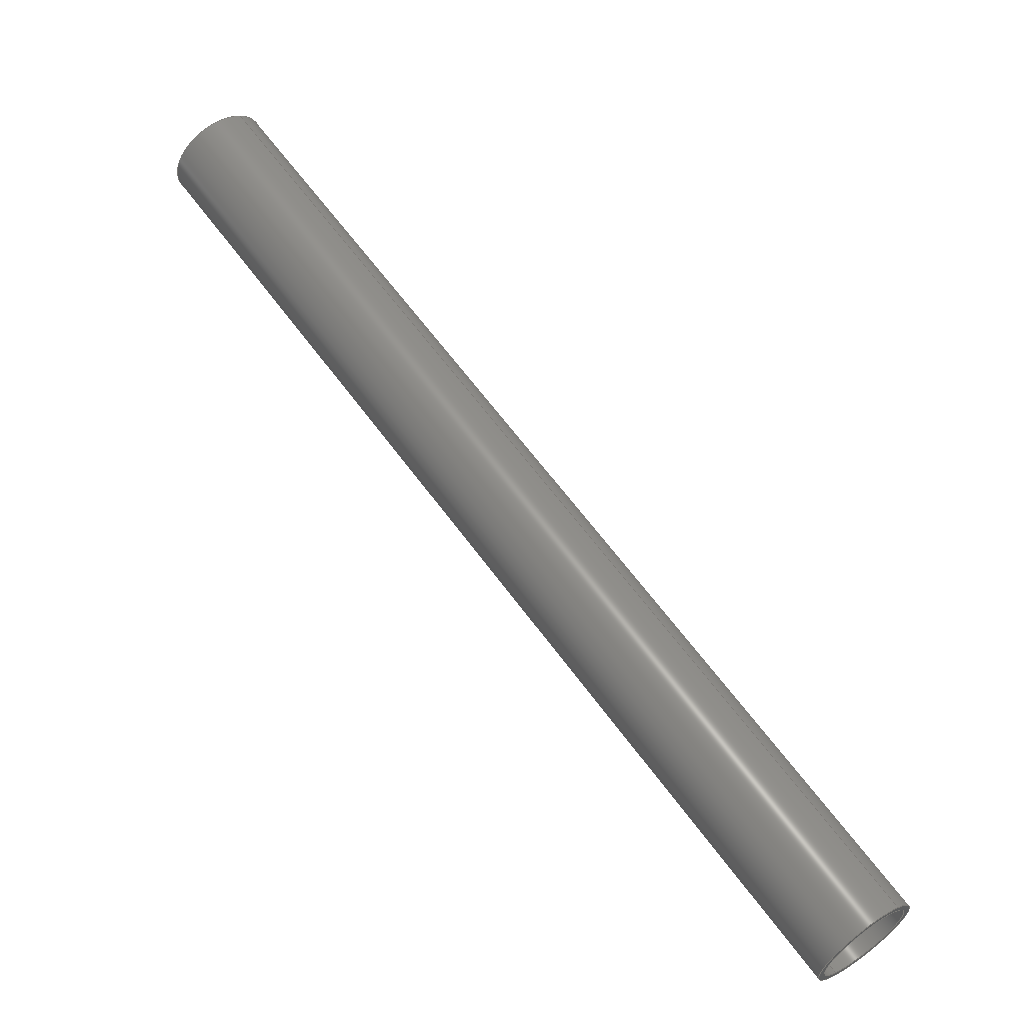
<metadata>
{"format":"iges","ext":"igs","renderer":"f3d","projection":"perspective","resolution":1024,"background":"white","views":[{"elev":8.8,"azim":40.4,"up":"+Z"}]}
</metadata>
<code>
 PTC IGES file: yxzhc-tangan-d40_5_1_cpy_1igs
1H,,1H;,20HYXZHC-TANGAN-D40_5_1,30Hyxzhc-tangan-d40_5_1_cpy_1igs,
49HPro/ENGINEER by Parametric Technology Corporation,7H2008070,32,38,7,
38,15,20HYXZHC-TANGAN-D40_5_1,1,2,2HMM,32768,0.5,15H2.014e+07,
0.04193,419.3,8Hpizibing,7HUnknown,10,0,15H2.014e+07;
     314       1       1       1       0       0       0       001000200
     314       0       4       1       0                   COLOR       1
     314       2       1       1       0       0       0       001000200
     314       0       1       1       0                   COLOR       2
     314       3       1       1       0       0       0       001000200
     314       0       1       1       0                   COLOR       3
     314       4       1       1       0       0       0       001000200
     314       0       1       1       0                   COLOR       4
     314       5       1       1       0       0       0       001000200
     314       0       8       1       0                   COLOR       5
     314       6       1       1       0       0       0       001000200
     314       0       8       1       0                   COLOR       6
     314       7       1       1       0       0       0       001000200
     314       0       5       1       0                   COLOR       7
     314       8       1       1       0       0       0       001000200
     314       0       8       1       0                   COLOR       8
     124       9       1       1       0       0       0       001000000
     124       0       0       3       0                   XFORM       1
     100      12       1       1       0       0      17       001010000
     100       0       0       1       0                     ARC       1
     124      13       1       1       0       0       0       001000000
     124       0       0       3       0                   XFORM       2
     100      16       1       1       0       0      21       001010000
     100       0       0       1       0                     ARC       2
     124      17       1       1       0       0       0       001000000
     124       0       0       3       0                   XFORM       3
     100      20       1       1       0       0      25       001010000
     100       0       0       1       0                     ARC       3
     124      21       1       1       0       0       0       001000000
     124       0       0       3       0                   XFORM       4
     100      24       1       1       0       0      29       001010000
     100       0       0       1       0                     ARC       4
     110      25       1       1       0       0       0       001010000
     110       0       0       2       0                    LINE       1
     110      27       1       1       0       0       0       001010000
     110       0       0       2       0                    LINE       2
     124      29       1       1       0       0       0       001000000
     124       0       0       3       0                   XFORM       5
     100      32       1       1       0       0      37       001010000
     100       0       0       1       0                     ARC       5
     124      33       1       1       0       0       0       001000000
     124       0       0       3       0                   XFORM       6
     100      36       1       1       0       0      41       001010000
     100       0       0       1       0                     ARC       6
     124      37       1       1       0       0       0       001000000
     124       0       0       3       0                   XFORM       7
     100      40       1       1       0       0      45       001010000
     100       0       0       1       0                     ARC       7
     124      41       1       1       0       0       0       001000000
     124       0       0       3       0                   XFORM       8
     100      44       1       1       0       0      49       001010000
     100       0       0       1       0                     ARC       8
     110      45       1       1       0       0       0       001010000
     110       0       0       2       0                    LINE       3
     110      47       1       1       0       0       0       001010000
     110       0       0       2       0                    LINE       4
     128      49       1       1       0       0       0       001010000
     128       0       0       8       0                  SPLSRF       1
     124      57       1       1       0       0       0       001000000
     124       0       0       3       0                   XFORM       9
     100      60       1       1       0       0      59       001010000
     100       0       0       1       0                     ARC       9
     124      61       1       1       0       0       0       001000000
     124       0       0       3       0                   XFORM      10
     100      64       1       1       0       0      63       001010000
     100       0       0       1       0                     ARC      10
     102      65       1       1       0       0       0       001010000
     102       0       0       1       0                  CCURVE       1
     126      66       1       1       0       0       0       001010500
     126       0       0      18       0                B_SPLINE       1
     126      84       1       1       0       0       0       001010500
     126       0       0      18       0                B_SPLINE       2
     102     102       1       1       0       0       0       001010500
     102       0       0       1       0                  CCURVE       2
     142     103       1       1       0       0       0       001010500
     142       0       0       1       0                  UV_BND       1
     102     104       1       1       0       0       0       001010000
     102       0       0       1       0                  CCURVE       3
     126     105       1       1       0       0       0       001010500
     126       0       0      17       0                B_SPLINE       3
     126     122       1       1       0       0       0       001010500
     126       0       0      17       0                B_SPLINE       4
     102     139       1       1       0       0       0       001010500
     102       0       0       1       0                  CCURVE       4
     142     140       1       1       0       0       0       001010500
     142       0       0       1       0                  UV_BND       2
     144     141       1       1       0       0       0       000000000
     144       0       0       1       0                 TRM_SRF       1
     110     142       1       1       0       0       0       001010000
     110       0       0       2       0                    LINE       5
     110     144       1       1       0       0       0       001010000
     110       0       0       2       0                    LINE       6
     120     146       1       1       0       0       0       001010000
     120       0       0       1       0                    SREV       1
     110     147       1       1       0       0       0       001010000
     110       0       0       2       0                    LINE       7
     102     149       1       1       0       0       0       001010000
     102       0       0       1       0                  CCURVE       5
     110     150       1       1       0       0       0       001010500
     110       0       0       2       0                    LINE       8
     110     152       1       1       0       0       0       001010500
     110       0       0       2       0                    LINE       9
     110     154       1       1       0       0       0       001010500
     110       0       0       1       0                    LINE      10
     110     155       1       1       0       0       0       001010500
     110       0       0       2       0                    LINE      11
     102     157       1       1       0       0       0       001010500
     102       0       0       1       0                  CCURVE       6
     142     158       1       1       0       0       0       001010500
     142       0       0       1       0                  UV_BND       3
     144     159       1       1       0       0       0       000000000
     144       0       0       1       0                 TRM_SRF       2
     110     160       1       1       0       0       0       001010000
     110       0       0       2       0                    LINE      12
     110     162       1       1       0       0       0       001010000
     110       0       0       2       0                    LINE      13
     120     164       1       1       0       0       0       001010000
     120       0       0       1       0                    SREV       2
     110     165       1       1       0       0       0       001010000
     110       0       0       2       0                    LINE      14
     102     167       1       1       0       0       0       001010000
     102       0       0       1       0                  CCURVE       7
     110     168       1       1       0       0       0       001010500
     110       0       0       2       0                    LINE      15
     110     170       1       1       0       0       0       001010500
     110       0       0       2       0                    LINE      16
     110     172       1       1       0       0       0       001010500
     110       0       0       1       0                    LINE      17
     110     173       1       1       0       0       0       001010500
     110       0       0       2       0                    LINE      18
     102     175       1       1       0       0       0       001010500
     102       0       0       1       0                  CCURVE       8
     142     176       1       1       0       0       0       001010500
     142       0       0       1       0                  UV_BND       4
     144     177       1       1       0       0       0       000000000
     144       0       0       1       0                 TRM_SRF       3
     128     178       1       1       0       0       0       001010000
     128       0       0       8       0                  SPLSRF       2
     102     186       1       1       0       0       0       001010000
     102       0       0       1       0                  CCURVE       9
     126     187       1       1       0       0       0       001010500
     126       0       0      17       0                B_SPLINE       5
     126     204       1       1       0       0       0       001010500
     126       0       0      17       0                B_SPLINE       6
     102     221       1       1       0       0       0       001010500
     102       0       0       1       0                  CCURVE      10
     142     222       1       1       0       0       0       001010500
     142       0       0       1       0                  UV_BND       5
     102     223       1       1       0       0       0       001010000
     102       0       0       1       0                  CCURVE      11
     126     224       1       1       0       0       0       001010500
     126       0       0      17       0                B_SPLINE       7
     126     241       1       1       0       0       0       001010500
     126       0       0      17       0                B_SPLINE       8
     102     258       1       1       0       0       0       001010500
     102       0       0       1       0                  CCURVE      12
     142     259       1       1       0       0       0       001010500
     142       0       0       1       0                  UV_BND       6
     144     260       1       1       0       0       0       000000000
     144       0       0       1       0                 TRM_SRF       4
     110     261       1       1       0       0       0       001010000
     110       0       0       2       0                    LINE      19
     110     263       1       1       0       0       0       001010000
     110       0       0       2       0                    LINE      20
     120     265       1       1       0       0       0       001010000
     120       0       0       1       0                    SREV       3
     110     266       1       1       0       0       0       001010000
     110       0       0       2       0                    LINE      21
     124     268       1       1       0       0       0       001000000
     124       0       0       3       0                   XFORM      11
     100     271       1       1       0       0     169       001010000
     100       0       0       1       0                     ARC      11
     102     272       1       1       0       0       0       001010000
     102       0       0       1       0                  CCURVE      13
     110     273       1       1       0       0       0       001010500
     110       0       0       1       0                    LINE      22
     110     274       1       1       0       0       0       001010500
     110       0       0       2       0                    LINE      23
     110     276       1       1       0       0       0       001010500
     110       0       0       2       0                    LINE      24
     110     278       1       1       0       0       0       001010500
     110       0       0       2       0                    LINE      25
     102     280       1       1       0       0       0       001010500
     102       0       0       1       0                  CCURVE      14
     142     281       1       1       0       0       0       001010500
     142       0       0       1       0                  UV_BND       7
     144     282       1       1       0       0       0       000000000
     144       0       0       1       0                 TRM_SRF       5
     110     283       1       1       0       0       0       001010000
     110       0       0       2       0                    LINE      26
     110     285       1       1       0       0       0       001010000
     110       0       0       2       0                    LINE      27
     120     287       1       1       0       0       0       001010000
     120       0       0       1       0                    SREV       4
     110     288       1       1       0       0       0       001010000
     110       0       0       2       0                    LINE      28
     124     290       1       1       0       0       0       001000000
     124       0       0       3       0                   XFORM      12
     100     293       1       1       0       0     197       001010000
     100       0       0       1       0                     ARC      12
     102     294       1       1       0       0       0       001010000
     102       0       0       1       0                  CCURVE      15
     110     295       1       1       0       0       0       001010500
     110       0       0       1       0                    LINE      29
     110     296       1       1       0       0       0       001010500
     110       0       0       2       0                    LINE      30
     110     298       1       1       0       0       0       001010500
     110       0       0       2       0                    LINE      31
     110     300       1       1       0       0       0       001010500
     110       0       0       2       0                    LINE      32
     102     302       1       1       0       0       0       001010500
     102       0       0       1       0                  CCURVE      16
     142     303       1       1       0       0       0       001010500
     142       0       0       1       0                  UV_BND       8
     144     304       1       1       0       0       0       000000000
     144       0       0       1       0                 TRM_SRF       6
314,1.1D0,1.2D0,1D2;                                                   1
314,1.1D1,1.1D1,1.1D1;                                                 3
314,3.92D1,1.2D0,1.2D0;                                                5
314,4.1D1,0D0,2.2D1;                                                   7
314,8.784D1,9.49D1,1D2;                                                9
314,9.6D1,9.6D1,9.6D1;                                                11
314,9.8D1,6.27D1,0D0;                                                 13
314,1D2,1D2,9.49D1;                                                   15
124,6.442D-1,0D0,-7.648D-1,1.046D3,        17
0D0,1D0,0D0,7.94D2,7.648D-1,0D0,6.442D-1,           17
8.572D2;                                                     17
100,0D0,0D0,0D0,2D1,0D0,-2D1,0D0;                                     19
124,-6.442D-1,0D0,-7.648D-1,1.046D3,       21
0D0,-1D0,0D0,7.94D2,-7.648D-1,0D0,6.442D-1,         21
8.572D2;                                                     21
100,0D0,0D0,0D0,2D1,0D0,-2D1,0D0;                                     23
124,-6.442D-1,0D0,-7.648D-1,1.046D3,       25
0D0,-1D0,0D0,7.94D2,-7.648D-1,0D0,6.442D-1,         25
8.572D2;                                                     25
100,0D0,0D0,0D0,1.75D1,0D0,-1.75D1,0D0;                               27
124,6.442D-1,0D0,-7.648D-1,1.046D3,        29
0D0,1D0,0D0,7.94D2,7.648D-1,0D0,6.442D-1,           29
8.572D2;                                                     29
100,0D0,0D0,0D0,1.75D1,0D0,-1.75D1,0D0;                               31
110,1.351D3,7.94D2,5.742D2,1.033D3,        33
7.94D2,8.419D2;                                              33
110,1.377D3,7.94D2,6.048D2,1.059D3,        35
7.94D2,8.725D2;                                              35
124,-6.442D-1,0D0,7.648D-1,1.364D3,        37
0D0,1D0,0D0,7.94D2,-7.648D-1,0D0,-6.442D-1,         37
5.895D2;                                                     37
100,0D0,0D0,0D0,2D1,0D0,-2D1,0D0;                                     39
124,6.442D-1,0D0,7.648D-1,1.364D3,         41
0D0,-1D0,0D0,7.94D2,7.648D-1,0D0,-6.442D-1,         41
5.895D2;                                                     41
100,0D0,0D0,0D0,2D1,0D0,-2D1,0D0;                                     43
124,-6.442D-1,0D0,-7.648D-1,1.364D3,       45
0D0,-1D0,0D0,7.94D2,-7.648D-1,0D0,6.442D-1,         45
5.895D2;                                                     45
100,0D0,0D0,0D0,1.75D1,0D0,-1.75D1,0D0;                               47
124,6.442D-1,0D0,-7.648D-1,1.364D3,        49
0D0,1D0,0D0,7.94D2,7.648D-1,0D0,6.442D-1,           49
5.895D2;                                                     49
100,0D0,0D0,0D0,1.75D1,0D0,-1.75D1,0D0;                               51
110,1.353D3,7.94D2,5.762D2,1.035D3,        53
7.94D2,8.438D2;                                              53
110,1.375D3,7.94D2,6.029D2,1.057D3,        55
7.94D2,8.706D2;                                              55
128,1,1,1,1,0,0,1,0,0,-2.08D1,-2.08D1,2.08D1,2.08D1,                  57
-2.08D1,-2.08D1,2.08D1,                 57
2.08D1,1D0,1D0,1D0,1D0,1.033D3,                    57
8.148D2,8.413D2,1.059D3,                   57
8.148D2,8.731D2,1.033D3,                   57
7.732D2,8.413D2,1.059D3,                   57
7.732D2,8.731D2,-2.08D1,2.08D1,                     57
-2.08D1,2.08D1;                                   57
124,-6.442D-1,0D0,7.648D-1,1.046D3,        59
0D0,1D0,0D0,7.94D2,-7.648D-1,0D0,-6.442D-1,         59
8.572D2;                                                     59
100,0D0,0D0,0D0,2D1,0D0,-2D1,0D0;                                     61
124,6.442D-1,0D0,7.648D-1,1.046D3,         63
0D0,-1D0,0D0,7.94D2,7.648D-1,0D0,-6.442D-1,         63
8.572D2;                                                     63
100,0D0,0D0,0D0,2D1,0D0,-2D1,0D0;                                     65
102,2,61,65;                                                          67
126,16,3,0,0,1,0,0D0,0D0,0D0,0D0,7.177D-2,                   69
1.437D-1,2.155D-1,2.866D-1,                69
3.58D-1,4.293D-1,5.006D-1,                69
5.719D-1,6.434D-1,7.149D-1,                69
7.858D-1,8.571D-1,9.285D-1,1D0,1D0,        69
1D0,1D0,1D0,1D0,1D0,1D0,1D0,1D0,1D0,1D0,1D0,1D0,1D0,1D0,1D0,1D0,      69
1D0,1D0,1D0,-2D1,-2.901D-14,0D0,-2D1,           69
-1.504D0,0D0,-1.966D1,-4.513D0,0D0,        69
-1.815D1,-8.797D0,0D0,-1.573D1,            69
-1.262D1,0D0,-1.253D1,-1.581D1,0D0,        69
-8.703D0,-1.819D1,0D0,-4.444D0,            69
-1.967D1,0D0,3.817D-2,-2.017D1,0D0,        69
4.523D0,-1.965D1,0D0,8.783D0,              69
-1.816D1,0D0,1.259D1,-1.575D1,0D0,         69
1.577D1,-1.256D1,0D0,1.817D1,              69
-8.751D0,0D0,1.966D1,-4.489D0,0D0,         69
2D1,-1.497D0,0D0,2D1,2.901D-14,        69
0D0,0D0,1D0,0D0,0D0,1D0;                                              69
126,16,3,0,0,1,0,0D0,0D0,0D0,0D0,7.177D-2,                   71
1.437D-1,2.155D-1,2.866D-1,                71
3.58D-1,4.293D-1,5.006D-1,                71
5.719D-1,6.434D-1,7.149D-1,                71
7.858D-1,8.571D-1,9.285D-1,1D0,1D0,        71
1D0,1D0,1D0,1D0,1D0,1D0,1D0,1D0,1D0,1D0,1D0,1D0,1D0,1D0,1D0,1D0,      71
1D0,1D0,1D0,2D1,2.901D-14,0D0,2D1,              71
1.504D0,0D0,1.966D1,4.513D0,0D0,           71
1.815D1,8.797D0,0D0,1.573D1,               71
1.262D1,0D0,1.253D1,1.581D1,0D0,           71
8.703D0,1.819D1,0D0,4.444D0,               71
1.967D1,0D0,-3.817D-2,2.017D1,0D0,         71
-4.523D0,1.965D1,0D0,-8.783D0,             71
1.816D1,0D0,-1.259D1,1.575D1,0D0,          71
-1.577D1,1.256D1,0D0,-1.817D1,             71
8.751D0,0D0,-1.966D1,4.489D0,0D0,          71
-2D1,1.497D0,0D0,-2D1,-2.901D-14,      71
0D0,0D0,1D0,0D0,0D0,1D0;                                              71
102,2,69,71;                                                          73
142,0,57,73,67,1;                                                     75
102,2,27,31;                                                          77
126,16,3,0,0,1,0,0D0,0D0,0D0,0D0,7.183D-2,                   79
1.438D-1,2.156D-1,2.867D-1,                79
3.58D-1,4.294D-1,5.007D-1,                79
5.722D-1,6.437D-1,7.15D-1,                79
7.857D-1,8.57D-1,9.285D-1,1D0,1D0,        79
1D0,1D0,1D0,1D0,1D0,1D0,1D0,1D0,1D0,1D0,1D0,1D0,1D0,1D0,1D0,1D0,      79
1D0,1D0,1D0,-1.75D1,0D0,0D0,-1.75D1,1.317D0,       79
0D0,-1.72D1,3.951D0,0D0,-1.588D1,         79
7.702D0,0D0,-1.376D1,1.105D1,0D0,          79
-1.096D1,1.383D1,0D0,-7.612D0,             79
1.592D1,0D0,-3.883D0,1.721D1,0D0,          79
4.205D-2,1.765D1,0D0,3.969D0,              79
1.72D1,0D0,7.695D0,1.588D1,0D0,           79
1.102D1,1.378D1,0D0,1.38D1,               79
1.099D1,0D0,1.59D1,7.66D0,0D0,           79
1.72D1,3.93D0,0D0,1.75D1,               79
1.312D0,0D0,1.75D1,0D0,0D0,0D0,1D0,0D0,0D0,1D0;              79
126,16,3,0,0,1,0,0D0,0D0,0D0,0D0,7.183D-2,                   81
1.438D-1,2.156D-1,2.867D-1,                81
3.58D-1,4.294D-1,5.007D-1,                81
5.722D-1,6.437D-1,7.15D-1,                81
7.857D-1,8.57D-1,9.285D-1,1D0,1D0,        81
1D0,1D0,1D0,1D0,1D0,1D0,1D0,1D0,1D0,1D0,1D0,1D0,1D0,1D0,1D0,1D0,      81
1D0,1D0,1D0,1.75D1,0D0,0D0,1.75D1,-1.317D0,        81
0D0,1.72D1,-3.951D0,0D0,1.588D1,          81
-7.702D0,0D0,1.376D1,-1.105D1,0D0,         81
1.096D1,-1.383D1,0D0,7.612D0,              81
-1.592D1,0D0,3.883D0,-1.721D1,0D0,         81
-4.205D-2,-1.765D1,0D0,-3.969D0,           81
-1.72D1,0D0,-7.695D0,-1.588D1,0D0,        81
-1.102D1,-1.378D1,0D0,-1.38D1,            81
-1.099D1,0D0,-1.59D1,-7.66D0,0D0,        81
-1.72D1,-3.93D0,0D0,-1.75D1,            81
-1.312D0,0D0,-1.75D1,0D0,0D0,0D0,1D0,0D0,0D0,1D0;            81
102,2,79,81;                                                          83
142,0,57,83,77,1;                                                     85
144,57,1,1,75,85;                                                     87
110,1.046D3,7.94D2,8.572D2,1.047D3,        89
7.94D2,8.566D2;                                              89
110,1.027D3,7.94D2,8.473D2,1.357D3,        91
7.94D2,5.689D2;                                              91
120,89,91,-6.283D-2,3.204D0;                        93
110,1.033D3,7.94D2,8.419D2,1.351D3,        95
7.94D2,5.742D2;                                              95
102,4,35,19,95,39;                                                    97
110,9.808D-1,3.142D0,0D0,1.923D-2,         99
3.142D0,0D0;                                                 99
110,1.923D-2,3.142D0,0D0,1.923D-2,        101
0D0,0D0;                                                             101
110,1.923D-2,0D0,0D0,9.808D-1,0D0,0D0;             103
110,9.808D-1,0D0,0D0,9.808D-1,                     105
3.142D0,0D0;                                                105
102,4,99,101,103,105;                                                107
142,0,93,107,97,1;                                                   109
144,93,1,0,109;                                                      111
110,1.046D3,7.94D2,8.572D2,1.047D3,       113
7.94D2,8.566D2;                                             113
110,1.053D3,7.94D2,8.779D2,1.383D3,       115
7.94D2,5.995D2;                                             115
120,113,115,-6.283D-2,3.204D0;                     117
110,1.059D3,7.94D2,8.725D2,1.377D3,       119
7.94D2,6.048D2;                                             119
102,4,33,23,119,43;                                                  121
110,9.808D-1,3.142D0,0D0,1.923D-2,        123
3.142D0,0D0;                                                123
110,1.923D-2,3.142D0,0D0,1.923D-2,        125
0D0,0D0;                                                             125
110,1.923D-2,0D0,0D0,9.808D-1,0D0,0D0;             127
110,9.808D-1,0D0,0D0,9.808D-1,                     129
3.142D0,0D0;                                                129
102,4,123,125,127,129;                                               131
142,0,117,131,121,1;                                                 133
144,117,1,0,133;                                                     135
128,1,1,1,1,0,0,1,0,0,-2.08D1,-2.08D1,2.08D1,2.08D1,                 137
-2.08D1,-2.08D1,2.08D1,                137
2.08D1,1D0,1D0,1D0,1D0,1.35D3,                   137
8.148D2,5.736D2,1.377D3,                  137
8.148D2,6.054D2,1.35D3,                  137
7.732D2,5.736D2,1.377D3,                  137
7.732D2,6.054D2,-2.08D1,2.08D1,                    137
-2.08D1,2.08D1;                                  137
102,2,39,43;                                                         139
126,16,3,0,0,1,0,0D0,0D0,0D0,0D0,7.145D-2,                  141
1.429D-1,2.142D-1,2.851D-1,               141
3.566D-1,4.281D-1,4.994D-1,               141
5.707D-1,6.42D-1,7.134D-1,               141
7.845D-1,8.563D-1,9.282D-1,1D0,1D0,       141
1D0,1D0,1D0,1D0,1D0,1D0,1D0,1D0,1D0,1D0,1D0,1D0,1D0,1D0,1D0,1D0,     141
1D0,1D0,1D0,-2D1,0D0,0D0,-2D1,-1.497D0,        141
0D0,-1.966D1,-4.489D0,0D0,-1.817D1,       141
-8.751D0,0D0,-1.577D1,-1.256D1,0D0,       141
-1.259D1,-1.575D1,0D0,-8.783D0,           141
-1.816D1,0D0,-4.523D0,-1.965D1,0D0,       141
-3.817D-2,-2.017D1,0D0,4.444D0,           141
-1.967D1,0D0,8.703D0,-1.819D1,0D0,        141
1.253D1,-1.581D1,0D0,1.573D1,             141
-1.262D1,0D0,1.815D1,-8.797D0,0D0,        141
1.966D1,-4.513D0,0D0,2D1,             141
-1.504D0,0D0,2D1,0D0,0D0,0D0,1D0,0D0,0D0,1D0;               141
126,16,3,0,0,1,0,0D0,0D0,0D0,0D0,7.145D-2,                  143
1.429D-1,2.142D-1,2.851D-1,               143
3.566D-1,4.281D-1,4.994D-1,               143
5.707D-1,6.42D-1,7.134D-1,               143
7.845D-1,8.563D-1,9.282D-1,1D0,1D0,       143
1D0,1D0,1D0,1D0,1D0,1D0,1D0,1D0,1D0,1D0,1D0,1D0,1D0,1D0,1D0,1D0,     143
1D0,1D0,1D0,2D1,0D0,0D0,2D1,1.497D0,0D0,       143
1.966D1,4.489D0,0D0,1.817D1,              143
8.751D0,0D0,1.577D1,1.256D1,0D0,          143
1.259D1,1.575D1,0D0,8.783D0,              143
1.816D1,0D0,4.523D0,1.965D1,0D0,          143
3.817D-2,2.017D1,0D0,-4.444D0,            143
1.967D1,0D0,-8.703D0,1.819D1,0D0,         143
-1.253D1,1.581D1,0D0,-1.573D1,            143
1.262D1,0D0,-1.815D1,8.797D0,0D0,         143
-1.966D1,4.513D0,0D0,-2D1,            143
1.504D0,0D0,-2D1,0D0,0D0,0D0,1D0,0D0,0D0,1D0;               143
102,2,141,143;                                                       145
142,0,137,145,139,1;                                                 147
102,2,47,51;                                                         149
126,16,3,0,0,1,0,0D0,0D0,0D0,0D0,7.154D-2,                  151
1.43D-1,2.143D-1,2.85D-1,               151
3.563D-1,4.278D-1,4.993D-1,               151
5.706D-1,6.42D-1,7.133D-1,               151
7.844D-1,8.562D-1,9.282D-1,1D0,1D0,       151
1D0,1D0,1D0,1D0,1D0,1D0,1D0,1D0,1D0,1D0,1D0,1D0,1D0,1D0,1D0,1D0,     151
1D0,1D0,1D0,-1.75D1,0D0,0D0,-1.75D1,1.312D0,      151
0D0,-1.72D1,3.93D0,0D0,-1.59D1,        151
7.66D0,0D0,-1.38D1,1.099D1,0D0,         151
-1.102D1,1.378D1,0D0,-7.695D0,            151
1.588D1,0D0,-3.969D0,1.72D1,0D0,         151
-4.205D-2,1.765D1,0D0,3.883D0,            151
1.721D1,0D0,7.612D0,1.592D1,0D0,          151
1.096D1,1.383D1,0D0,1.376D1,              151
1.105D1,0D0,1.588D1,7.702D0,0D0,          151
1.72D1,3.951D0,0D0,1.75D1,              151
1.317D0,0D0,1.75D1,0D0,0D0,0D0,1D0,0D0,0D0,1D0;             151
126,16,3,0,0,1,0,0D0,0D0,0D0,0D0,7.154D-2,                  153
1.43D-1,2.143D-1,2.85D-1,               153
3.563D-1,4.278D-1,4.993D-1,               153
5.706D-1,6.42D-1,7.133D-1,               153
7.844D-1,8.562D-1,9.282D-1,1D0,1D0,       153
1D0,1D0,1D0,1D0,1D0,1D0,1D0,1D0,1D0,1D0,1D0,1D0,1D0,1D0,1D0,1D0,     153
1D0,1D0,1D0,1.75D1,0D0,0D0,1.75D1,-1.312D0,       153
0D0,1.72D1,-3.93D0,0D0,1.59D1,         153
-7.66D0,0D0,1.38D1,-1.099D1,0D0,        153
1.102D1,-1.378D1,0D0,7.695D0,             153
-1.588D1,0D0,3.969D0,-1.72D1,0D0,        153
4.205D-2,-1.765D1,0D0,-3.883D0,           153
-1.721D1,0D0,-7.612D0,-1.592D1,0D0,       153
-1.096D1,-1.383D1,0D0,-1.376D1,           153
-1.105D1,0D0,-1.588D1,-7.702D0,0D0,       153
-1.72D1,-3.951D0,0D0,-1.75D1,           153
-1.317D0,0D0,-1.75D1,0D0,0D0,0D0,1D0,0D0,0D0,1D0;           153
102,2,151,153;                                                       155
142,0,137,155,149,1;                                                 157
144,137,1,1,147,157;                                                 159
110,1.046D3,7.94D2,8.572D2,1.047D3,       161
7.94D2,8.566D2;                                             161
110,1.051D3,7.94D2,8.76D2,1.381D3,       163
7.94D2,5.976D2;                                             163
120,161,163,-6.283D-2,3.204D0;                     165
110,1.057D3,7.94D2,8.706D2,1.375D3,       167
7.94D2,6.029D2;                                             167
124,6.442D-1,0D0,7.648D-1,1.364D3,        169
0D0,-1D0,0D0,7.94D2,7.648D-1,0D0,-6.442D-1,        169
5.895D2;                                                    169
100,0D0,0D0,0D0,1.75D1,0D0,-1.75D1,0D0;                              171
102,4,167,171,53,27;                                                 173
110,1.923D-2,0D0,0D0,9.808D-1,0D0,0D0;             175
110,9.808D-1,0D0,0D0,9.808D-1,                     177
3.142D0,0D0;                                                177
110,9.808D-1,3.142D0,0D0,1.923D-2,        179
3.142D0,0D0;                                                179
110,1.923D-2,3.142D0,0D0,1.923D-2,        181
0D0,0D0;                                                             181
102,4,175,177,179,181;                                               183
142,0,165,183,173,1;                                                 185
144,165,1,0,185;                                                     187
110,1.046D3,7.94D2,8.572D2,1.047D3,       189
7.94D2,8.566D2;                                             189
110,1.028D3,7.94D2,8.492D2,1.359D3,       191
7.94D2,5.708D2;                                             191
120,189,191,-6.283D-2,3.204D0;                     193
110,1.035D3,7.94D2,8.438D2,1.353D3,       195
7.94D2,5.762D2;                                             195
124,-6.442D-1,0D0,7.648D-1,1.364D3,       197
0D0,1D0,0D0,7.94D2,-7.648D-1,0D0,-6.442D-1,        197
5.895D2;                                                    197
100,0D0,0D0,0D0,1.75D1,0D0,-1.75D1,0D0;                              199
102,4,195,199,55,31;                                                 201
110,1.923D-2,0D0,0D0,9.808D-1,0D0,0D0;             203
110,9.808D-1,0D0,0D0,9.808D-1,                     205
3.142D0,0D0;                                                205
110,9.808D-1,3.142D0,0D0,1.923D-2,        207
3.142D0,0D0;                                                207
110,1.923D-2,3.142D0,0D0,1.923D-2,        209
0D0,0D0;                                                             209
102,4,203,205,207,209;                                               211
142,0,193,211,201,1;                                                 213
144,193,1,0,213;                                                     215
S      1G      4D    216P    304
</code>
